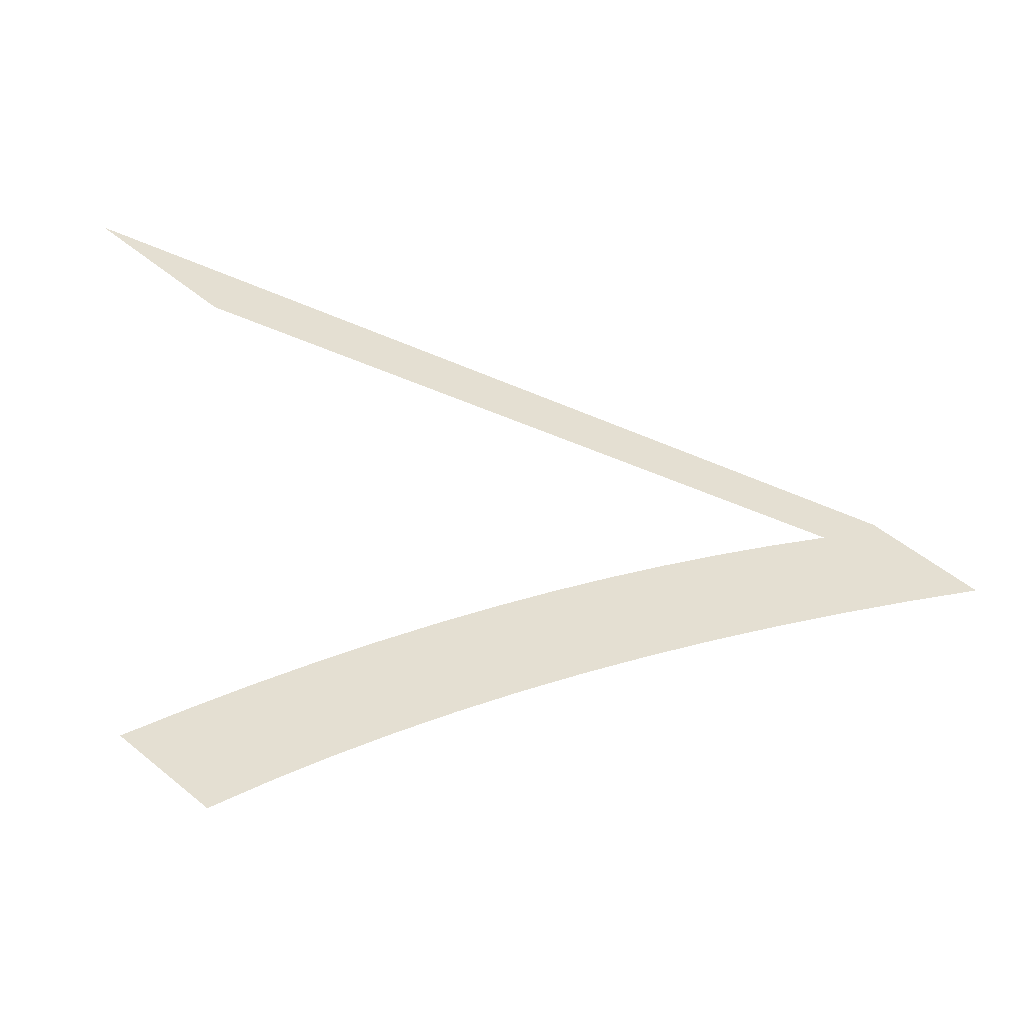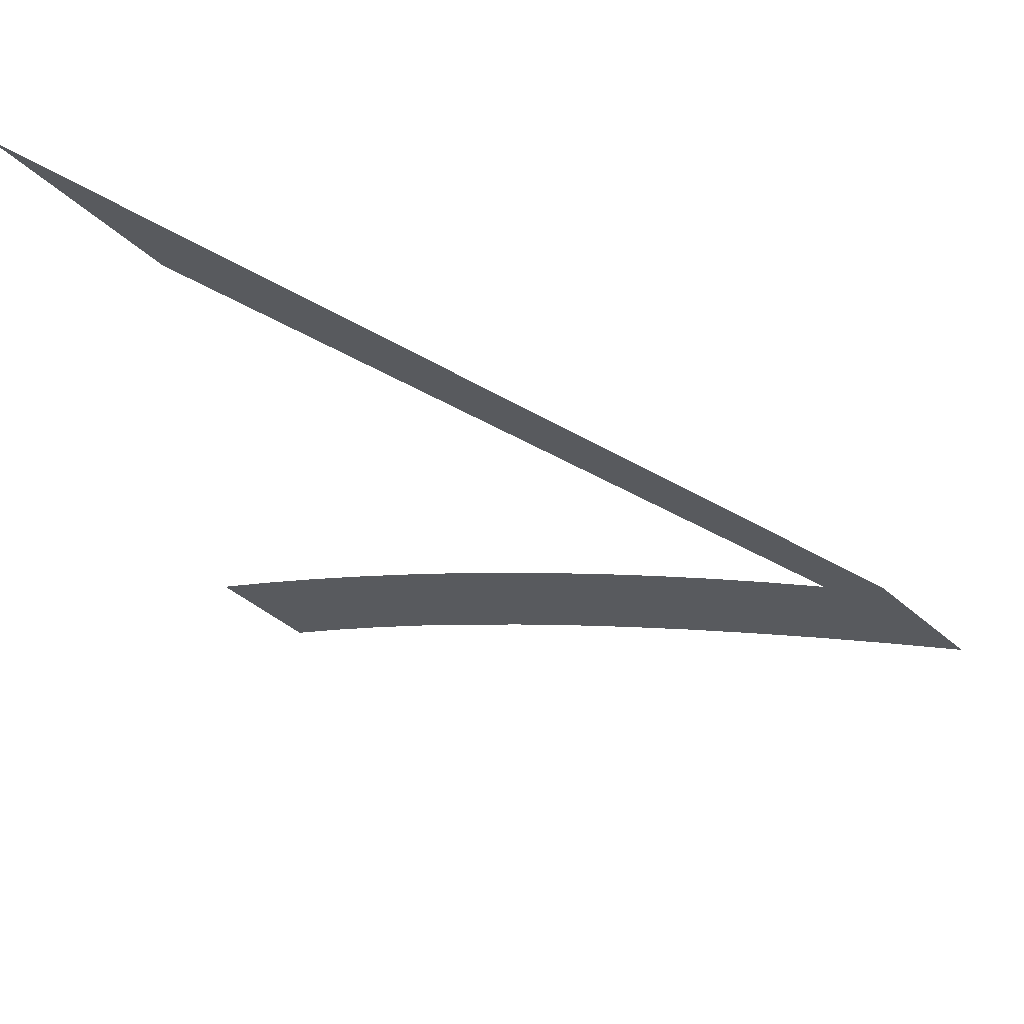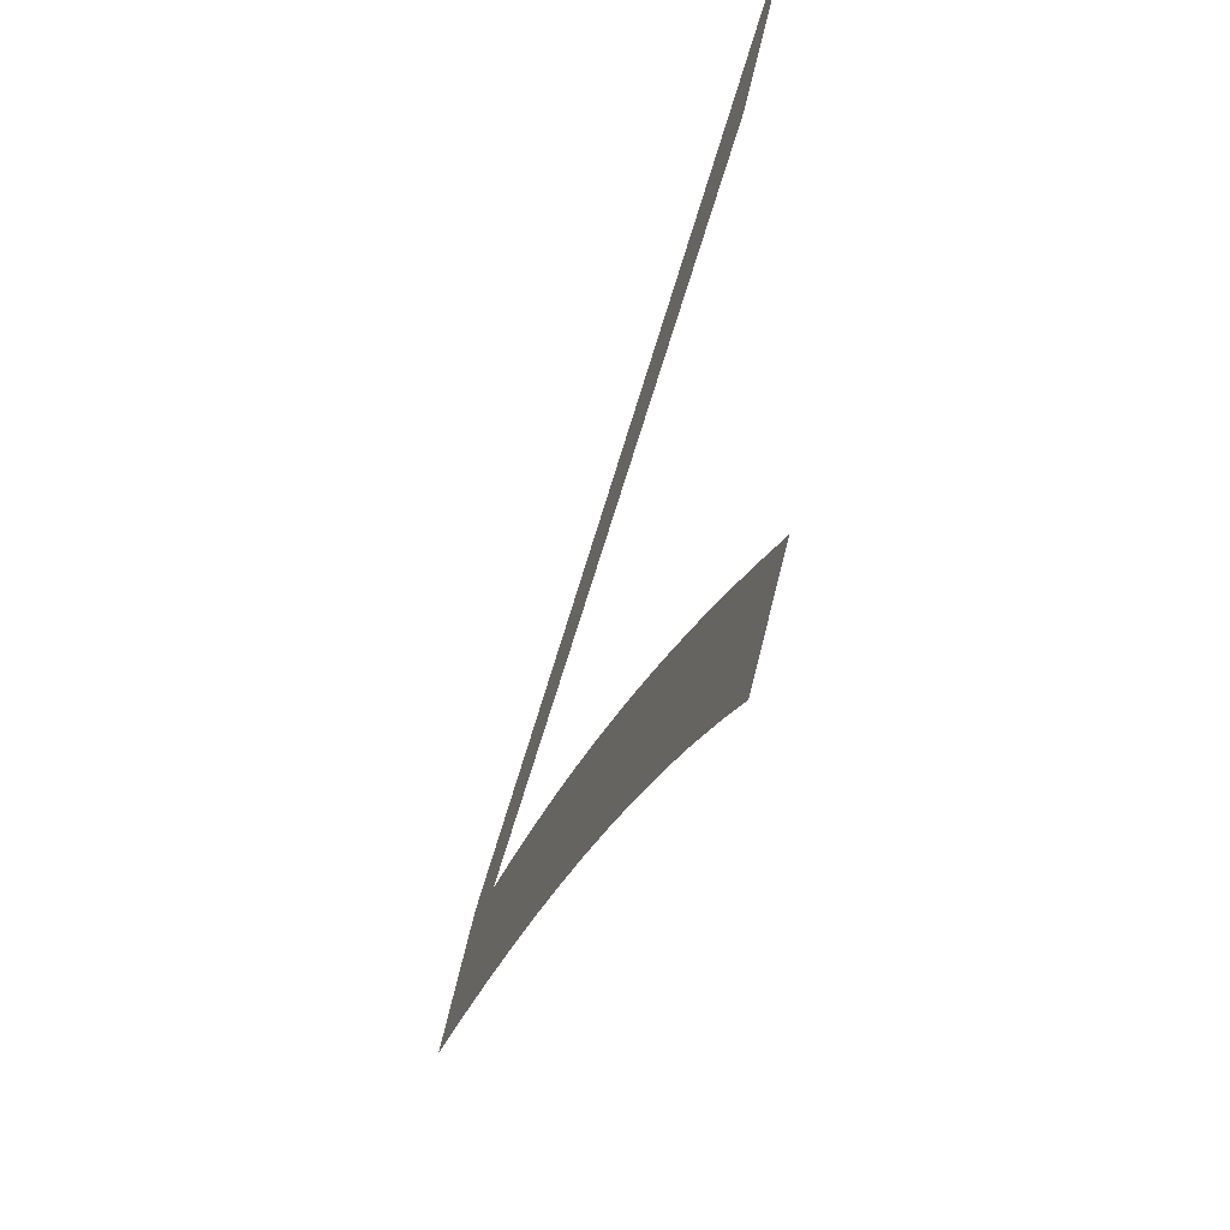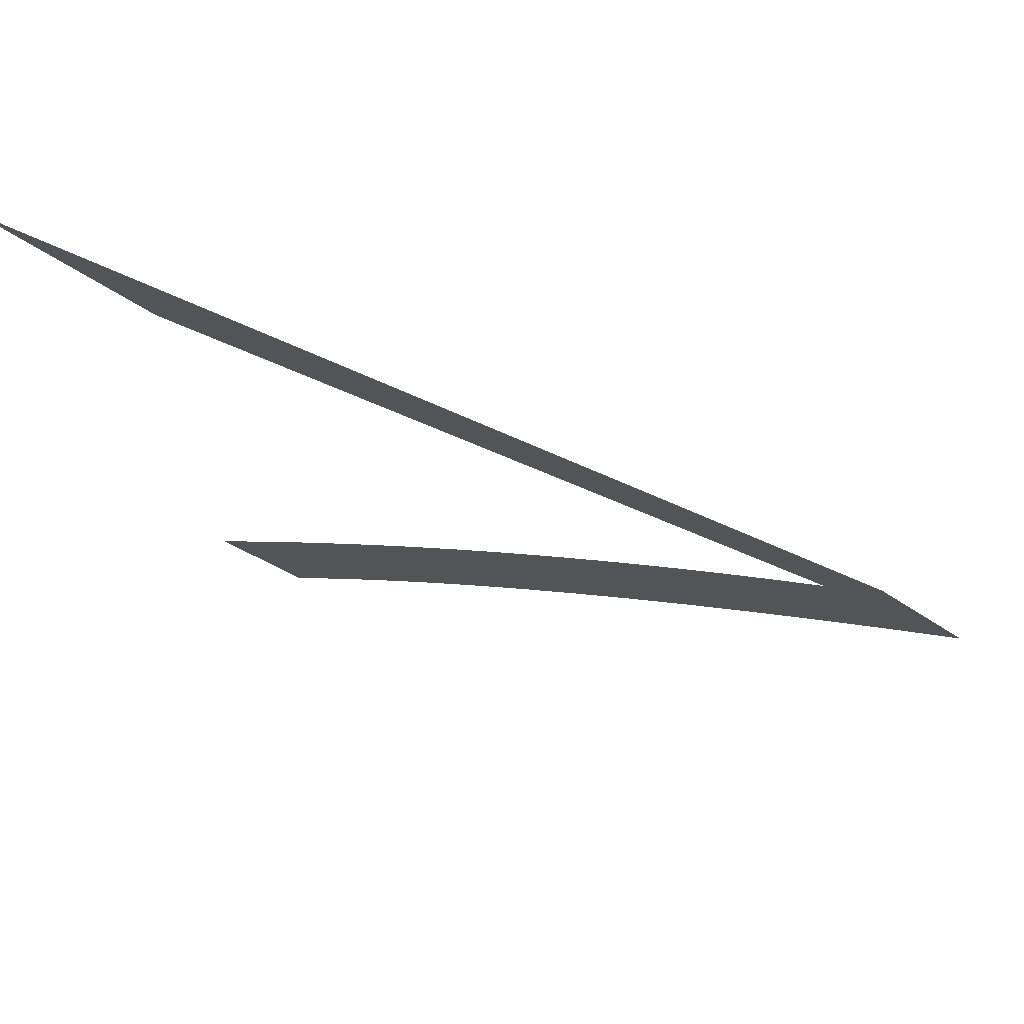
<metadata>
{"format":"obj","ext":"obj","renderer":"f3d","projection":"perspective","resolution":1024,"background":"white","views":[{"elev":-53.6,"azim":172.9,"up":"+Y"},{"elev":63.8,"azim":-164.2,"up":"+Y"},{"elev":-56.2,"azim":70.1,"up":"+Y"},{"elev":72.5,"azim":-165.5,"up":"+Y"}]}
</metadata>
<code>
o Text
v 0.03209 0.1367 0
v 0.0648 0.1697 0
v 0.3595 0.319 0
v 0.3107 0.2687 0
v 0.08392 0.1589 0
v 0.1035 0.151 0
v 0.1231 0.1425 0
v 0.1426 0.1332 0
v 0.1621 0.1234 0
v 0.1816 0.1128 0
v 0.2009 0.1016 0
v 0.2203 0.08971 0
v 0.2396 0.07717 0
v 0.2588 0.06397 0
v 0.278 0.0501 0
v 0.2972 0.03556 0
v 0.3163 0.02036 0
v 0.2869 -0.008022 -0
v 0.2695 0.006135 0
v 0.2514 0.01991 0
v 0.2326 0.0333 0
v 0.2131 0.04632 0
v 0.1929 0.05895 0
v 0.172 0.0712 0
v 0.1504 0.08307 0
v 0.1281 0.09455 0
v 0.1052 0.1057 0
v 0.08151 0.1164 0
v 0.05715 0.1267 0
f 2 4 3
f 2 5 4
f 1 5 2
f 1 6 5
f 1 7 6
f 1 8 7
f 8 1 29
f 29 9 8
f 28 9 29
f 28 10 9
f 27 10 28
f 27 11 10
f 26 11 27
f 26 12 11
f 25 12 26
f 25 13 12
f 24 13 25
f 24 14 13
f 23 14 24
f 23 15 14
f 22 15 23
f 22 16 15
f 21 16 22
f 21 17 16
f 20 17 21
f 20 19 17
f 19 18 17

</code>
